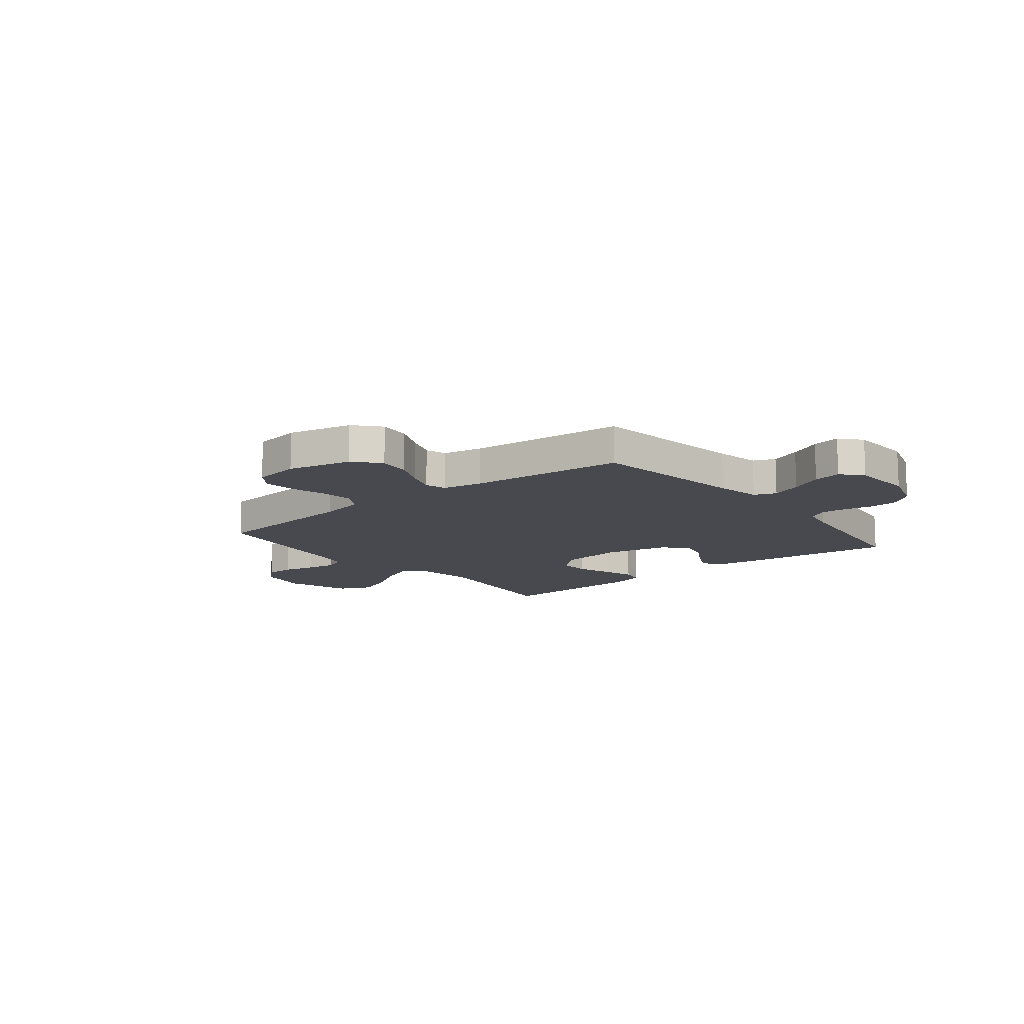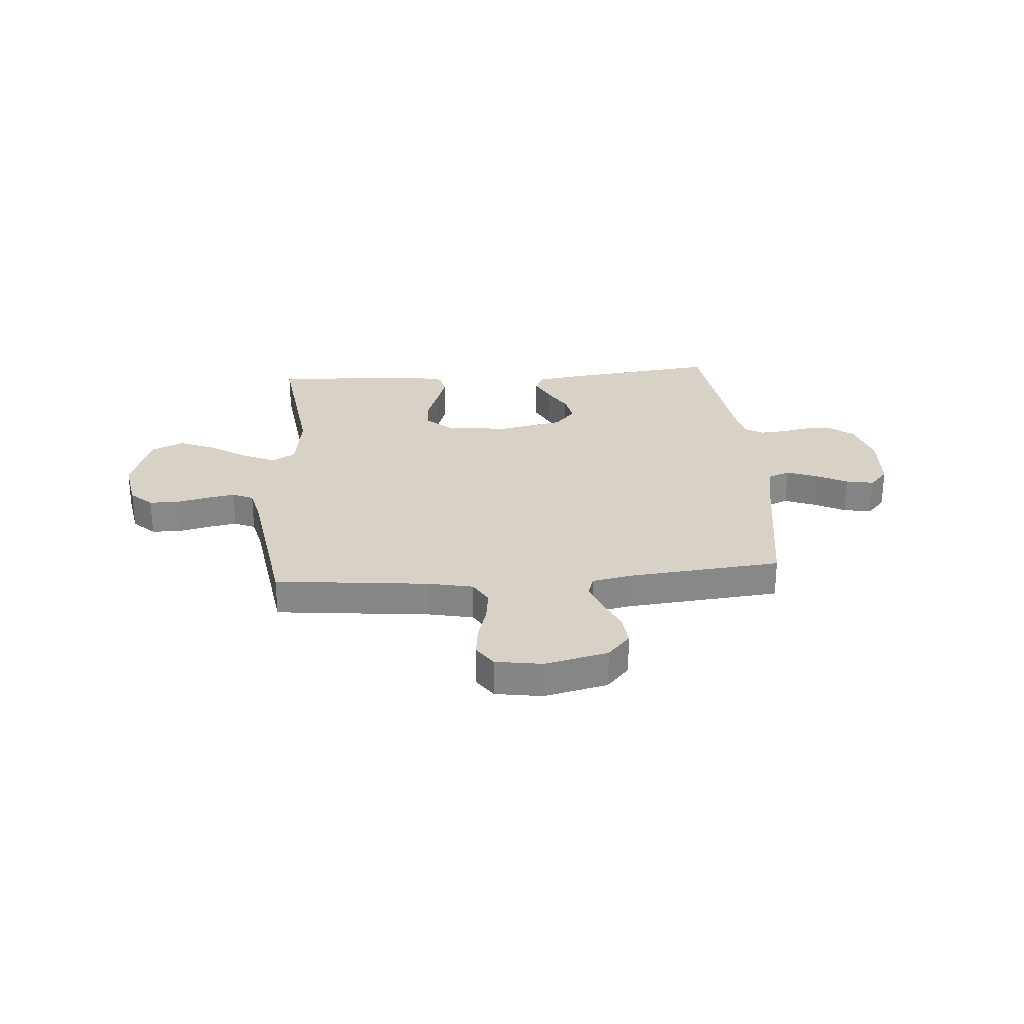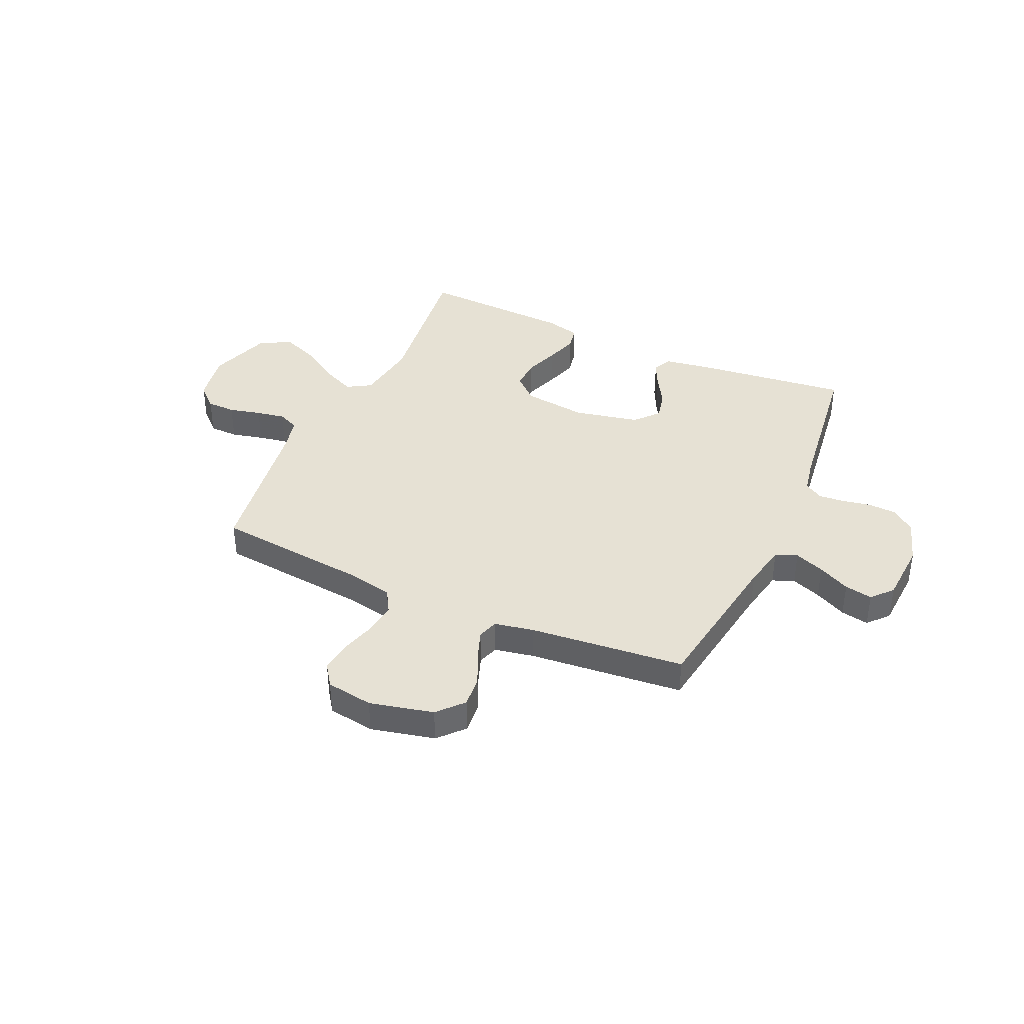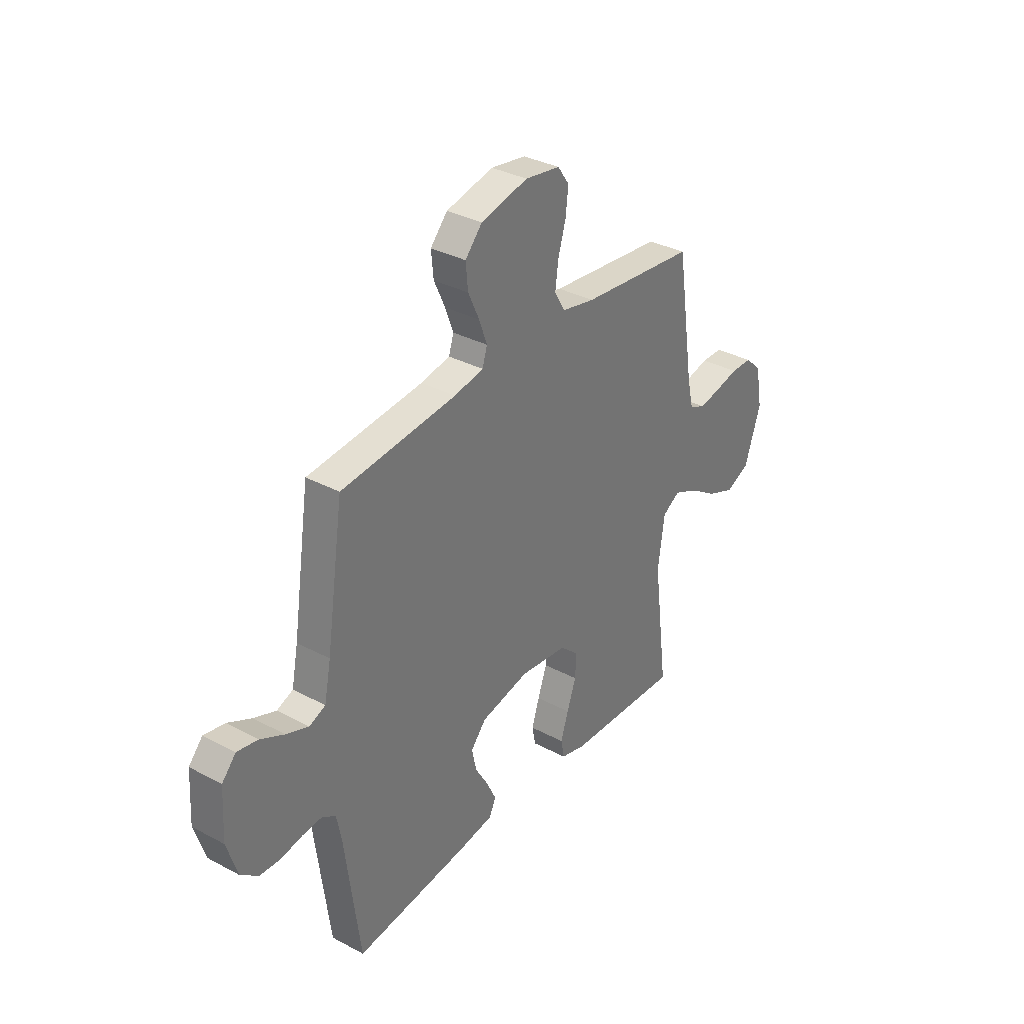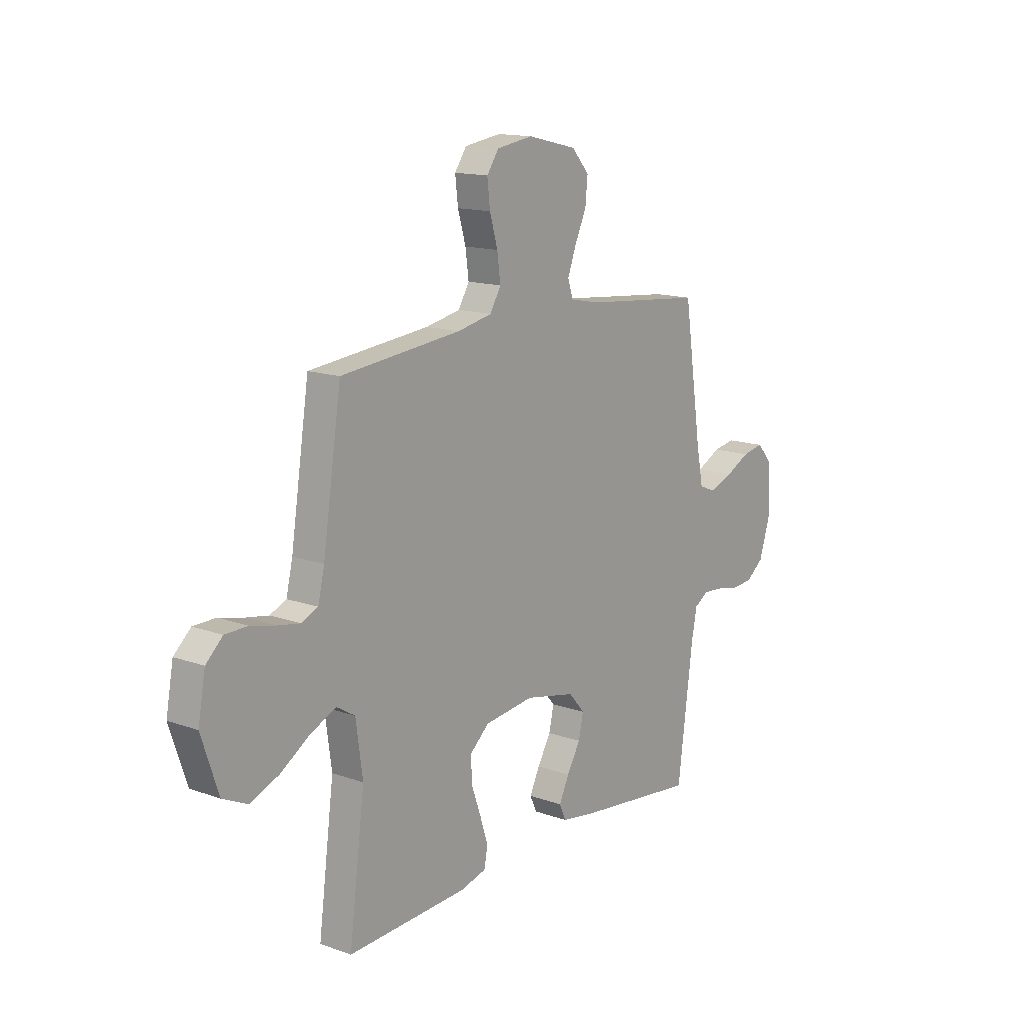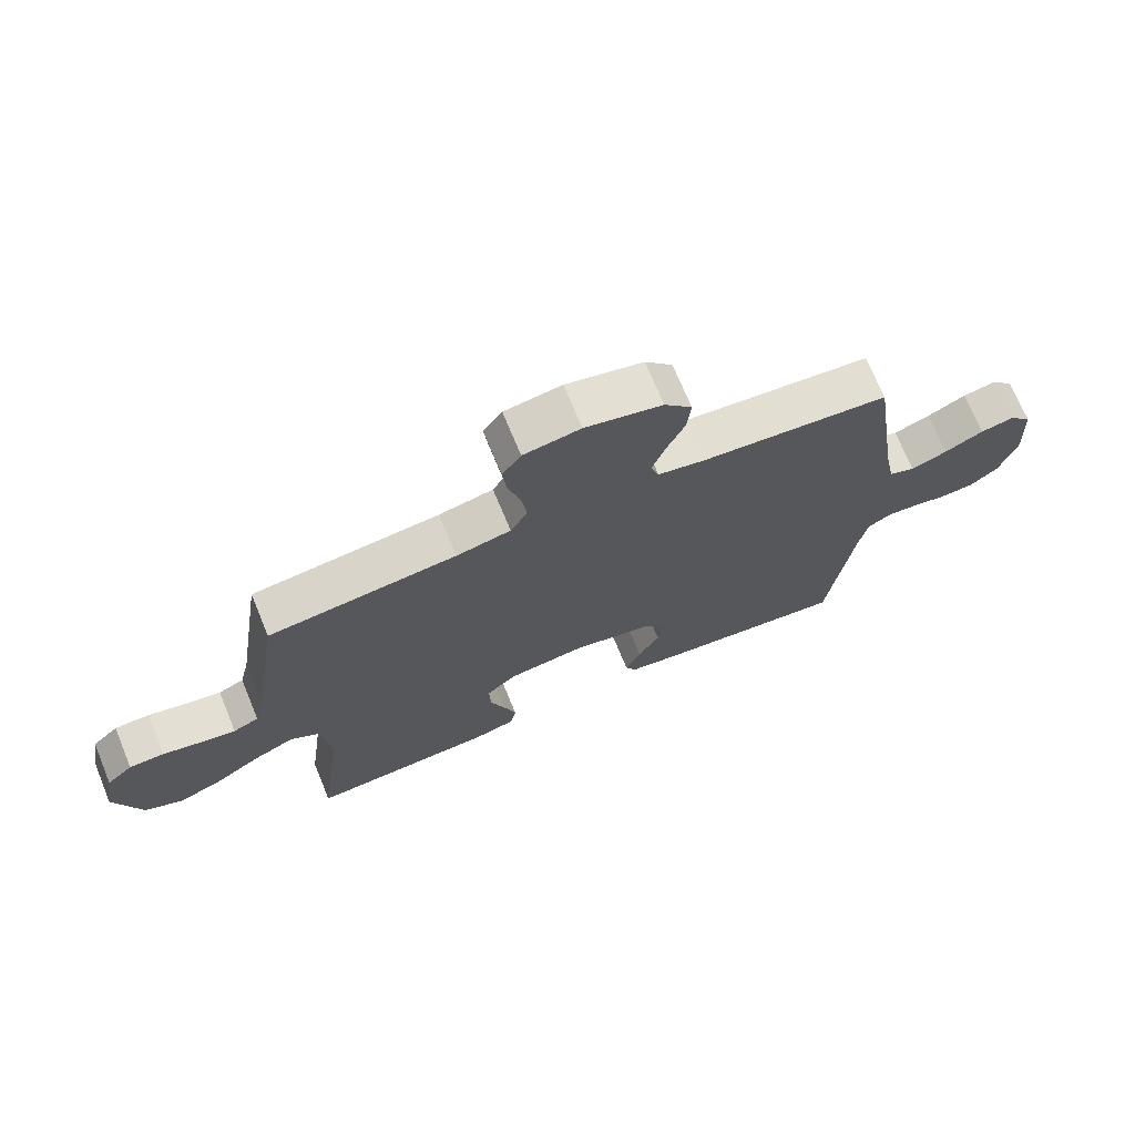
<metadata>
{"format":"obj","ext":"obj","renderer":"f3d","projection":"perspective","resolution":1024,"background":"white","views":[{"elev":-12.6,"azim":38.9,"up":"+Y"},{"elev":27.5,"azim":-4.3,"up":"+Y"},{"elev":39.1,"azim":24.4,"up":"+Y"},{"elev":33.9,"azim":125.9,"up":"+Z"},{"elev":14.4,"azim":-52.2,"up":"+Z"},{"elev":71.0,"azim":-22.4,"up":"+Z"}]}
</metadata>
<code>
v 0.5 0.07 0.5
v 0.545 0.07 0.2
v 0.562 0.07 0.114
v 0.604 0.07 0.097
v 0.662 0.07 0.119
v 0.724 0.07 0.15
v 0.778 0.07 0.16
v 0.814 0.07 0.12
v 0.821 0.07 0
v 0.793 0.07 -0.088
v 0.748 0.07 -0.123
v 0.694 0.07 -0.126
v 0.638 0.07 -0.115
v 0.588 0.07 -0.111
v 0.552 0.07 -0.133
v 0.539 0.07 -0.2
v 0.5 0.07 -0.5
v 0.2 0.07 -0.465
v 0.112 0.07 -0.451
v 0.095 0.07 -0.414
v 0.12 0.07 -0.362
v 0.154 0.07 -0.304
v 0.166 0.07 -0.249
v 0.126 0.07 -0.203
v 0 0.07 -0.176
v -0.124 0.07 -0.191
v -0.172 0.07 -0.234
v -0.17 0.07 -0.294
v -0.146 0.07 -0.361
v -0.126 0.07 -0.423
v -0.135 0.07 -0.469
v -0.2 0.07 -0.486
v -0.5 0.07 -0.5
v -0.461 0.07 -0.2
v -0.478 0.07 -0.077
v -0.524 0.07 -0.049
v -0.588 0.07 -0.078
v -0.661 0.07 -0.125
v -0.733 0.07 -0.154
v -0.795 0.07 -0.125
v -0.837 0.07 0
v -0.819 0.07 0.099
v -0.777 0.07 0.138
v -0.721 0.07 0.139
v -0.659 0.07 0.124
v -0.603 0.07 0.114
v -0.562 0.07 0.132
v -0.546 0.07 0.2
v -0.5 0.07 0.5
v -0.2 0.07 0.531
v -0.113 0.07 0.549
v -0.086 0.07 0.595
v -0.094 0.07 0.657
v -0.114 0.07 0.725
v -0.121 0.07 0.786
v -0.091 0.07 0.829
v 0 0.07 0.843
v 0.123 0.07 0.814
v 0.167 0.07 0.765
v 0.161 0.07 0.704
v 0.132 0.07 0.641
v 0.111 0.07 0.584
v 0.124 0.07 0.544
v 0.2 0.07 0.529
v 0.5 0 0.5
v 0.545 0 0.2
v 0.562 0 0.114
v 0.604 0 0.097
v 0.662 0 0.119
v 0.724 0 0.15
v 0.778 0 0.16
v 0.814 0 0.12
v 0.821 0 0
v 0.793 0 -0.088
v 0.748 0 -0.123
v 0.694 0 -0.126
v 0.638 0 -0.115
v 0.588 0 -0.111
v 0.552 0 -0.133
v 0.539 0 -0.2
v 0.5 0 -0.5
v 0.2 0 -0.465
v 0.112 0 -0.451
v 0.095 0 -0.414
v 0.12 0 -0.362
v 0.154 0 -0.304
v 0.166 0 -0.249
v 0.126 0 -0.203
v 0 0 -0.176
v -0.124 0 -0.191
v -0.172 0 -0.234
v -0.17 0 -0.294
v -0.146 0 -0.361
v -0.126 0 -0.423
v -0.135 0 -0.469
v -0.2 0 -0.486
v -0.5 0 -0.5
v -0.461 0 -0.2
v -0.478 0 -0.077
v -0.524 0 -0.049
v -0.588 0 -0.078
v -0.661 0 -0.125
v -0.733 0 -0.154
v -0.795 0 -0.125
v -0.837 0 0
v -0.819 0 0.099
v -0.777 0 0.138
v -0.721 0 0.139
v -0.659 0 0.124
v -0.603 0 0.114
v -0.562 0 0.132
v -0.546 0 0.2
v -0.5 0 0.5
v -0.2 0 0.531
v -0.113 0 0.549
v -0.086 0 0.595
v -0.094 0 0.657
v -0.114 0 0.725
v -0.121 0 0.786
v -0.091 0 0.829
v 0 0 0.843
v 0.123 0 0.814
v 0.167 0 0.765
v 0.161 0 0.704
v 0.132 0 0.641
v 0.111 0 0.584
v 0.124 0 0.544
v 0.2 0 0.529
f 58 59 60 61
f 58 61 62
f 57 58 62
f 56 57 62 63
f 53 54 55 56
f 52 53 56 63
f 48 49 50
f 47 48 50 51
f 42 43 44 45
f 42 45 46
f 41 42 46
f 40 41 46 47
f 37 38 39 40
f 36 37 40 47
f 31 32 33 34
f 31 34 35
f 28 29 30 31
f 28 31 35
f 27 28 35
f 26 27 35 36
f 19 20 21 22
f 17 18 19 22
f 16 17 22 23
f 15 16 23 24
f 10 11 12 13
f 10 13 14
f 9 10 14
f 8 9 14
f 5 6 7 8
f 4 5 8 14
f 3 4 14 15
f 64 1 2
f 63 64 2 3
f 51 52 63 3
f 25 26 36 47
f 24 25 47 51
f 3 15 24 51
f 125 124 123 122
f 126 125 122
f 126 122 121
f 127 126 121 120
f 120 119 118 117
f 127 120 117 116
f 114 113 112
f 115 114 112 111
f 109 108 107 106
f 110 109 106
f 110 106 105
f 111 110 105 104
f 104 103 102 101
f 111 104 101 100
f 98 97 96 95
f 99 98 95
f 95 94 93 92
f 99 95 92
f 99 92 91
f 100 99 91 90
f 86 85 84 83
f 86 83 82 81
f 87 86 81 80
f 88 87 80 79
f 77 76 75 74
f 78 77 74
f 78 74 73
f 78 73 72
f 72 71 70 69
f 78 72 69 68
f 79 78 68 67
f 66 65 128
f 67 66 128 127
f 67 127 116 115
f 111 100 90 89
f 115 111 89 88
f 115 88 79 67
f 1 65 66 2
f 2 66 67 3
f 3 67 68 4
f 4 68 69 5
f 5 69 70 6
f 6 70 71 7
f 7 71 72 8
f 8 72 73 9
f 9 73 74 10
f 10 74 75 11
f 11 75 76 12
f 12 76 77 13
f 13 77 78 14
f 14 78 79 15
f 15 79 80 16
f 16 80 81 17
f 17 81 82 18
f 18 82 83 19
f 19 83 84 20
f 20 84 85 21
f 21 85 86 22
f 22 86 87 23
f 23 87 88 24
f 24 88 89 25
f 25 89 90 26
f 26 90 91 27
f 27 91 92 28
f 28 92 93 29
f 29 93 94 30
f 30 94 95 31
f 31 95 96 32
f 32 96 97 33
f 33 97 98 34
f 34 98 99 35
f 35 99 100 36
f 36 100 101 37
f 37 101 102 38
f 38 102 103 39
f 39 103 104 40
f 40 104 105 41
f 41 105 106 42
f 42 106 107 43
f 43 107 108 44
f 44 108 109 45
f 45 109 110 46
f 46 110 111 47
f 47 111 112 48
f 48 112 113 49
f 49 113 114 50
f 50 114 115 51
f 51 115 116 52
f 52 116 117 53
f 53 117 118 54
f 54 118 119 55
f 55 119 120 56
f 56 120 121 57
f 57 121 122 58
f 58 122 123 59
f 59 123 124 60
f 60 124 125 61
f 61 125 126 62
f 62 126 127 63
f 63 127 128 64
f 64 128 65 1

</code>
